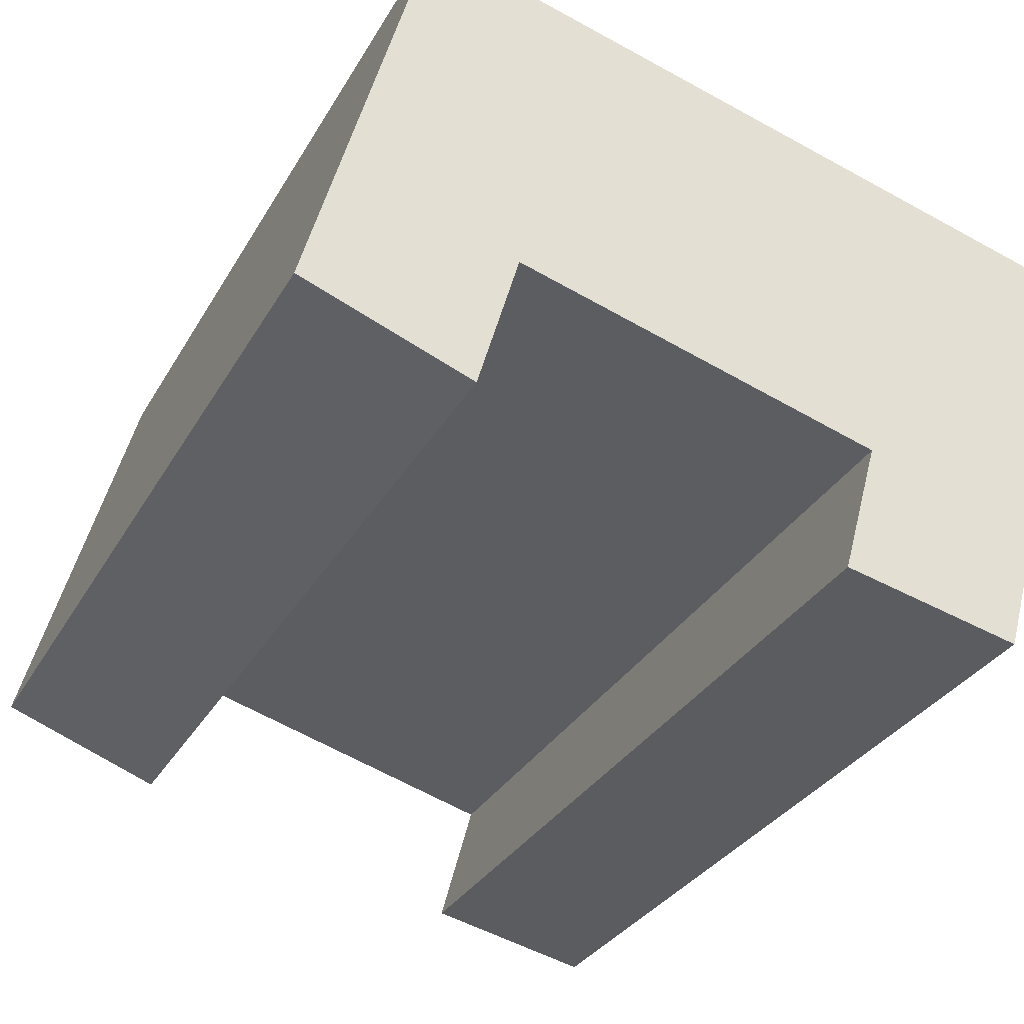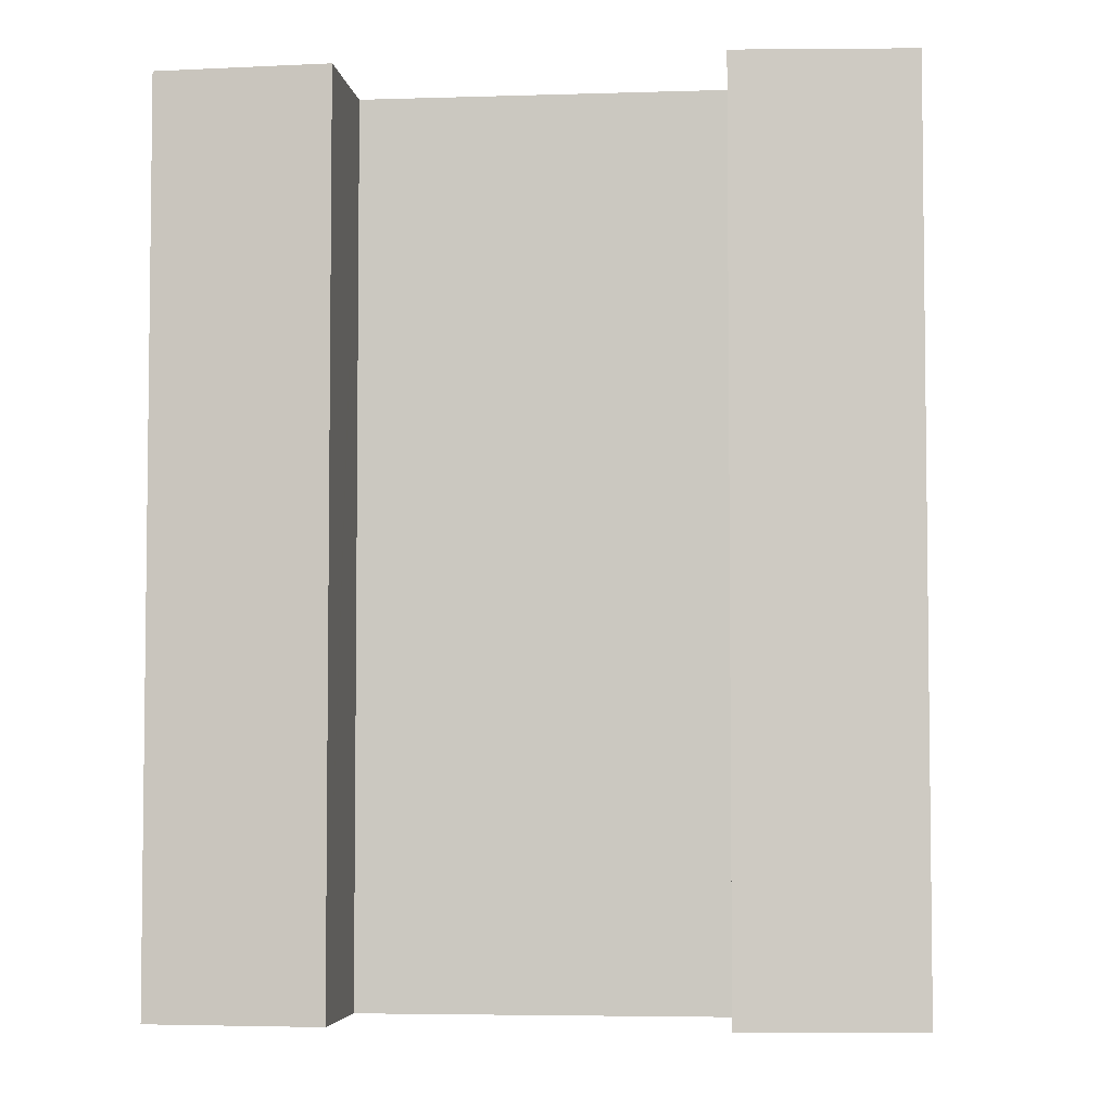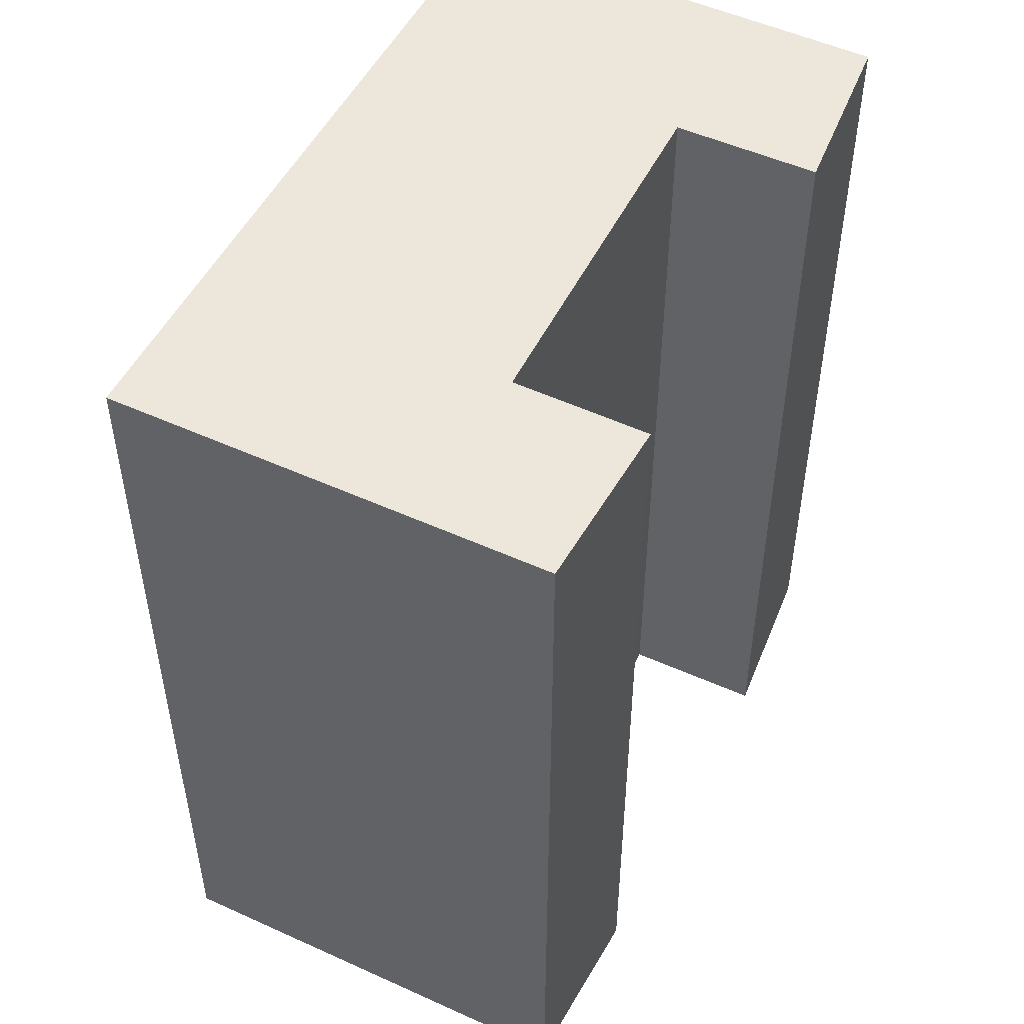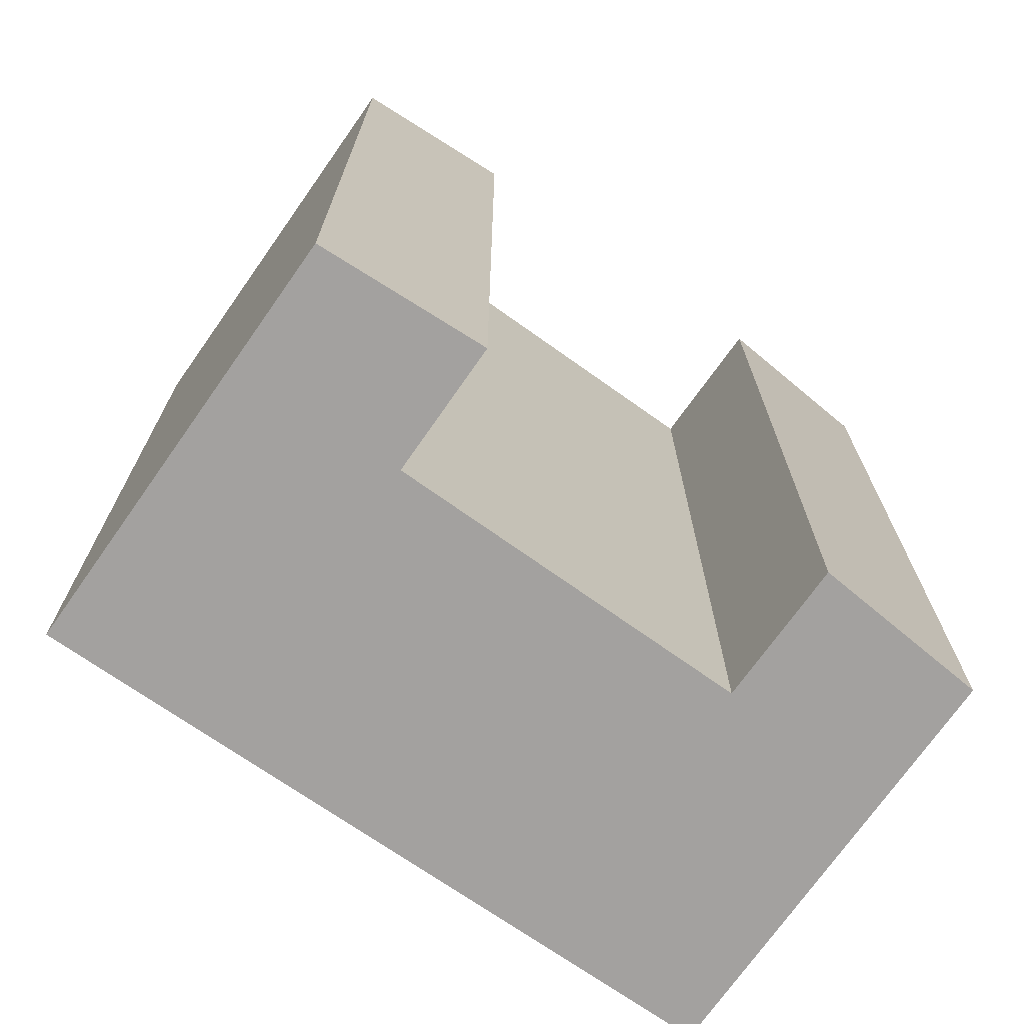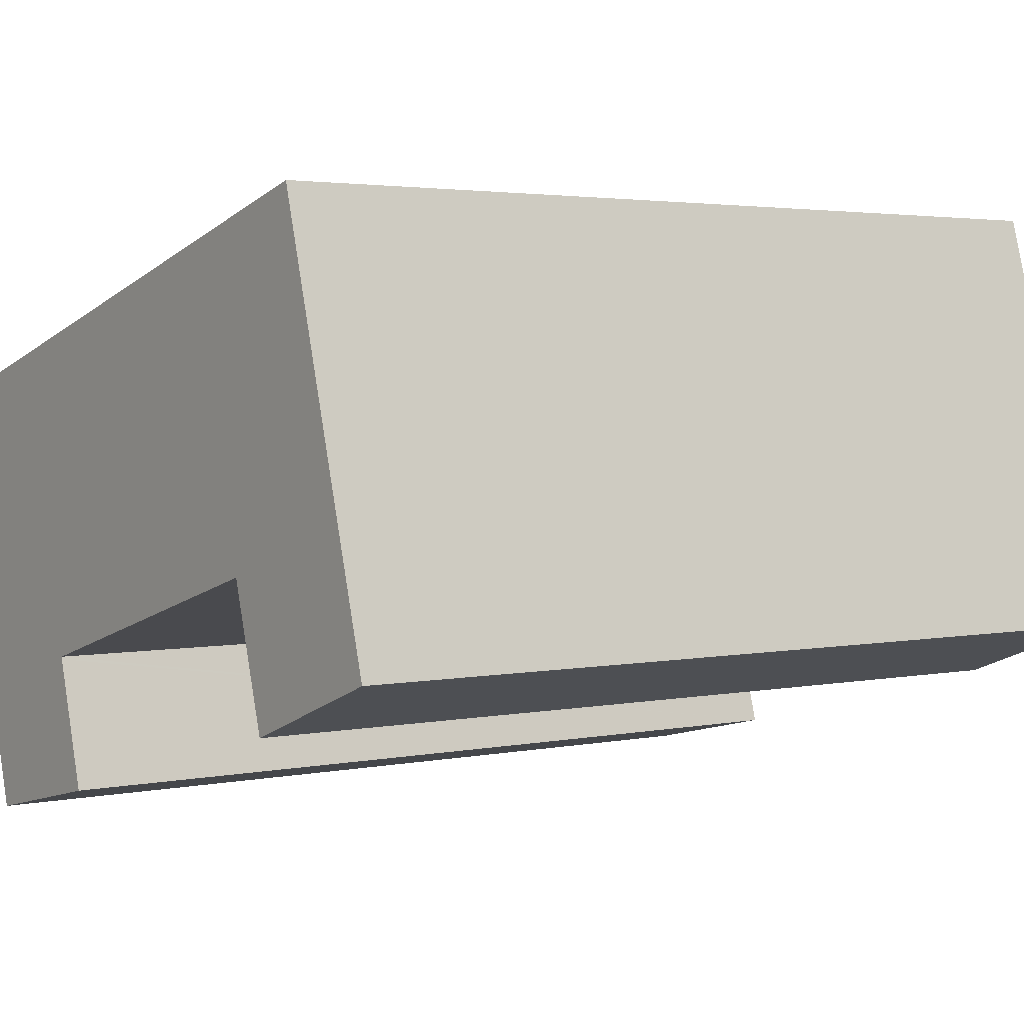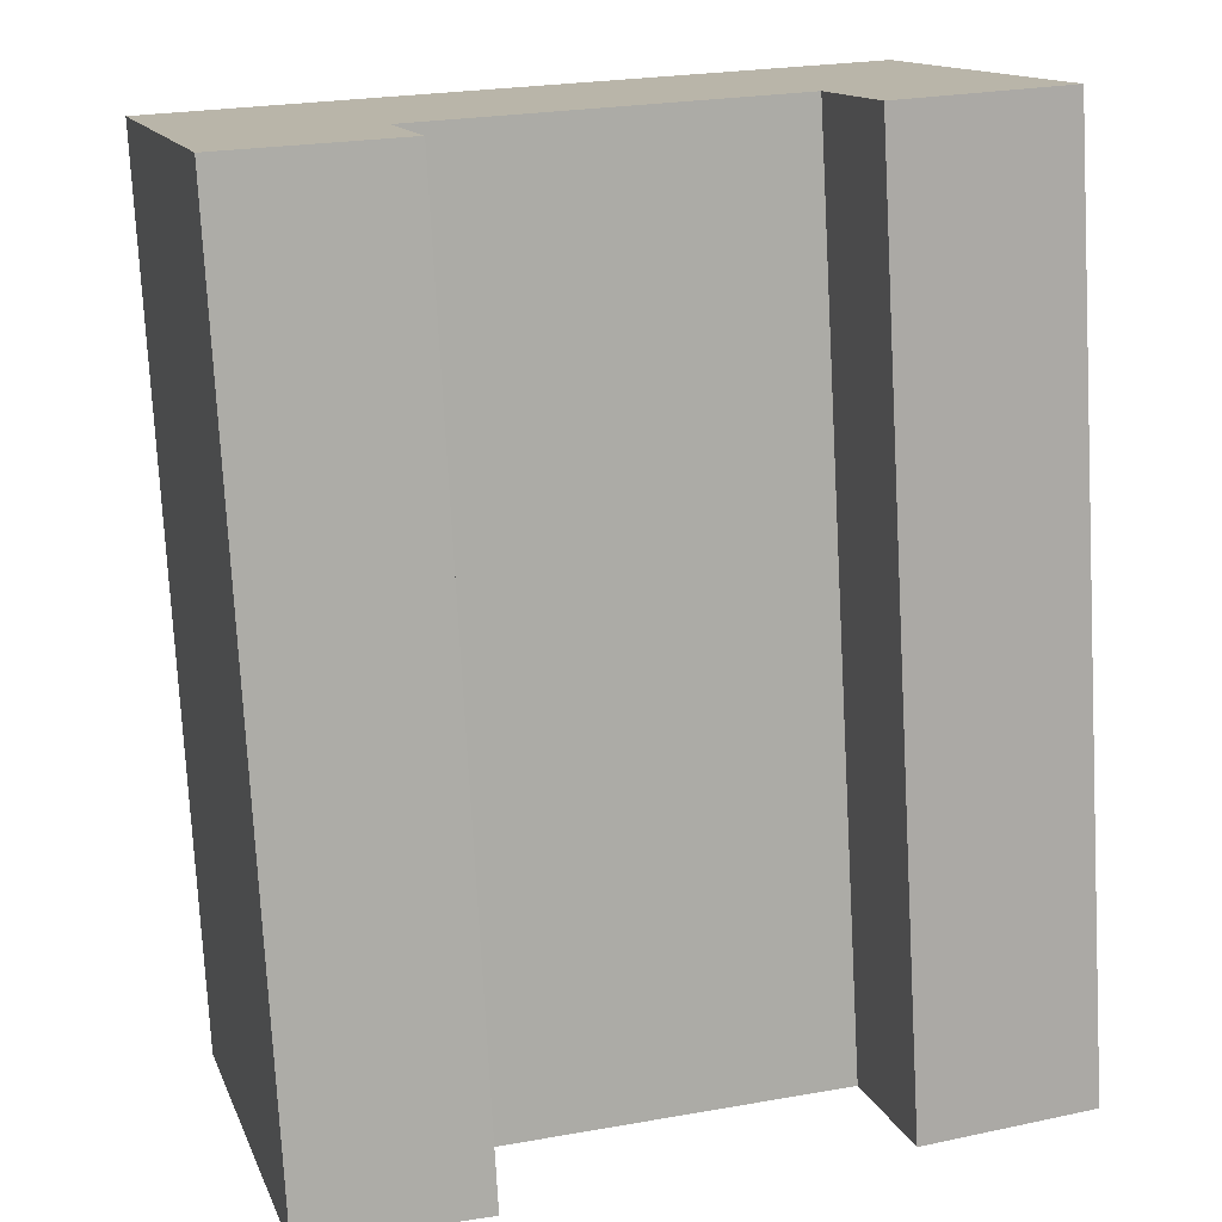
<metadata>
{"format":"obj","ext":"obj","renderer":"f3d","projection":"perspective","resolution":1024,"background":"white","views":[{"elev":-30.9,"azim":-24.9,"up":"+Z"},{"elev":-4.6,"azim":-158.0,"up":"+Y"},{"elev":51.6,"azim":132.0,"up":"+Y"},{"elev":-72.3,"azim":160.6,"up":"+Y"},{"elev":2.9,"azim":-125.9,"up":"+Z"},{"elev":-76.0,"azim":-176.9,"up":"+Z"}]}
</metadata>
<code>
v  0.736 19.99 2.619
v  3.74 19.99 -1.394
v  0 19.99 1.224e-15
v  2.644 19.99 9.414
v  4.594 19.99 1.558
v  4.637 19.99 1.706
v  12.55 19.99 -0.569
v  17.68 19.99 5.28
v  15.56 19.99 -4.357
v  16.32 19.99 -1.666
v  17.75 19.99 5.261
v  18.23 19.99 5.128
v  12.54 19.99 -0.626
v  11.75 19.99 -3.491
v  15.56 2.668e-16 -4.357
v  11.75 2.138e-16 -3.491
v  12.55 3.484e-17 -0.569
v  4.637 -1.045e-16 1.706
v  3.74 8.536e-17 -1.394
v  0 0 0
v  12.54 3.833e-17 -0.626
v  2.644 -5.764e-16 9.414
v  0.736 -1.604e-16 2.619
v  4.594 -9.54e-17 1.558
v  16.32 1.02e-16 -1.666
v  18.23 -3.14e-16 5.128
v  17.68 -3.233e-16 5.28
v  17.75 -3.221e-16 5.261
g defaultobject
f 1 2 3
f 2 1 4
f 2 4 5
f 5 4 6
f 6 4 7
f 7 4 8
f 7 8 9
f 9 8 10
f 10 8 11
f 10 11 12
f 13 9 14
f 9 13 7
f 15 14 9
f 14 15 16
f 17 6 7
f 6 17 18
f 19 3 2
f 3 19 20
f 16 13 14
f 13 16 7
f 7 16 17
f 17 16 21
f 20 1 3
f 1 20 4
f 4 20 22
f 22 20 23
f 18 5 6
f 5 18 2
f 2 18 19
f 19 18 24
f 10 15 9
f 15 10 12
f 15 12 25
f 25 12 26
f 22 8 4
f 8 22 11
f 11 22 12
f 12 22 27
f 12 27 26
f 26 27 28
f 20 24 18
f 24 20 19
f 23 27 22
f 27 23 18
f 18 23 20
f 27 18 17
f 27 17 21
f 27 21 16
f 27 16 15
f 27 15 28
f 28 15 25
f 28 25 26

</code>
